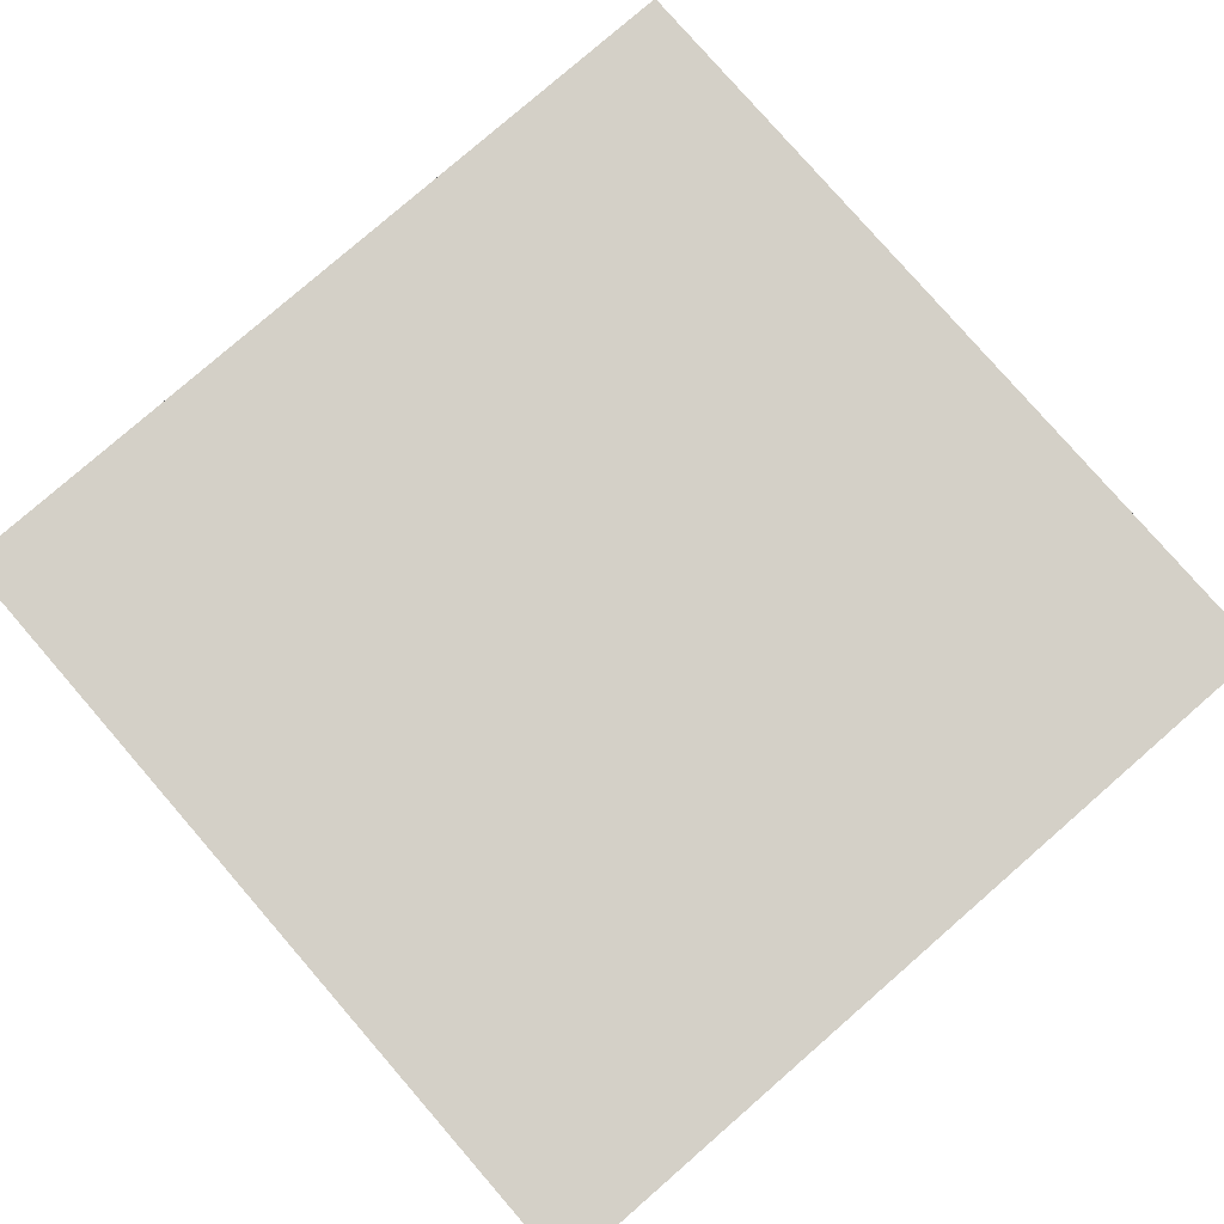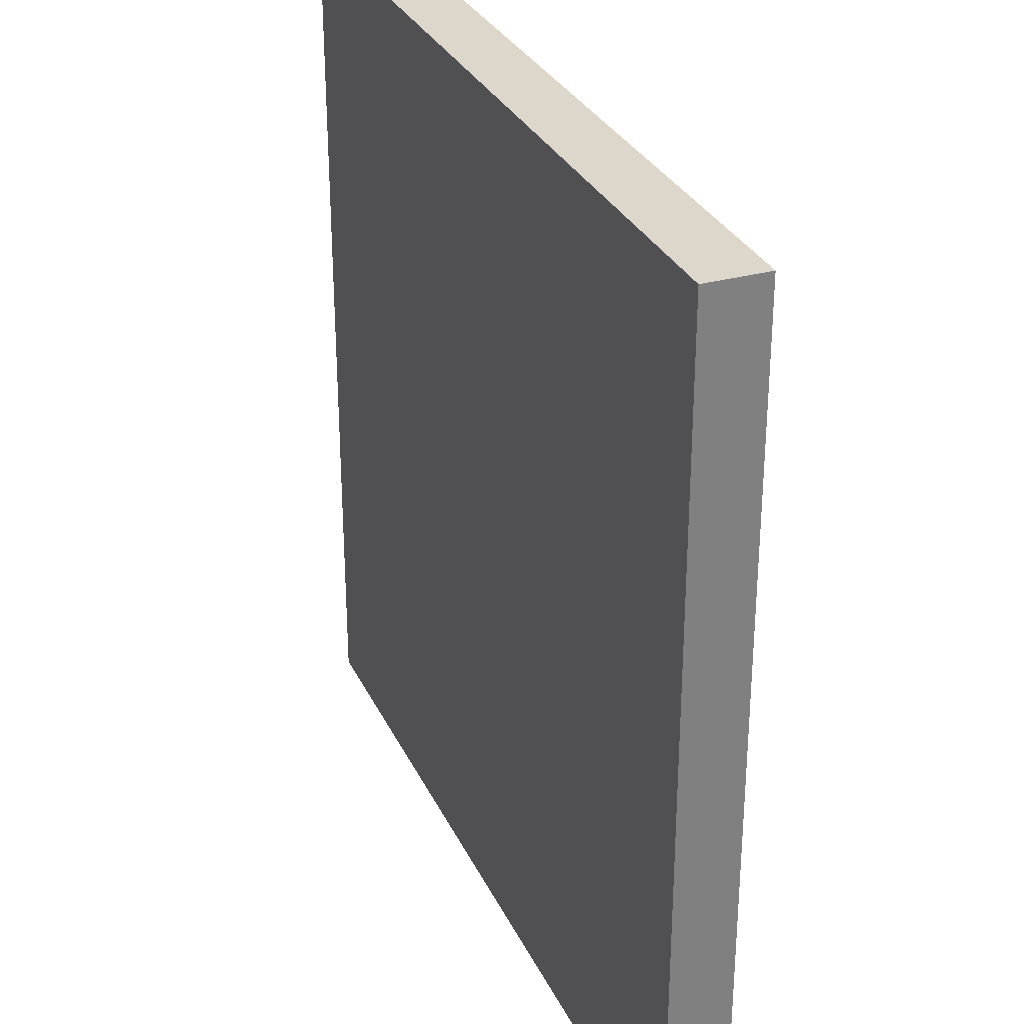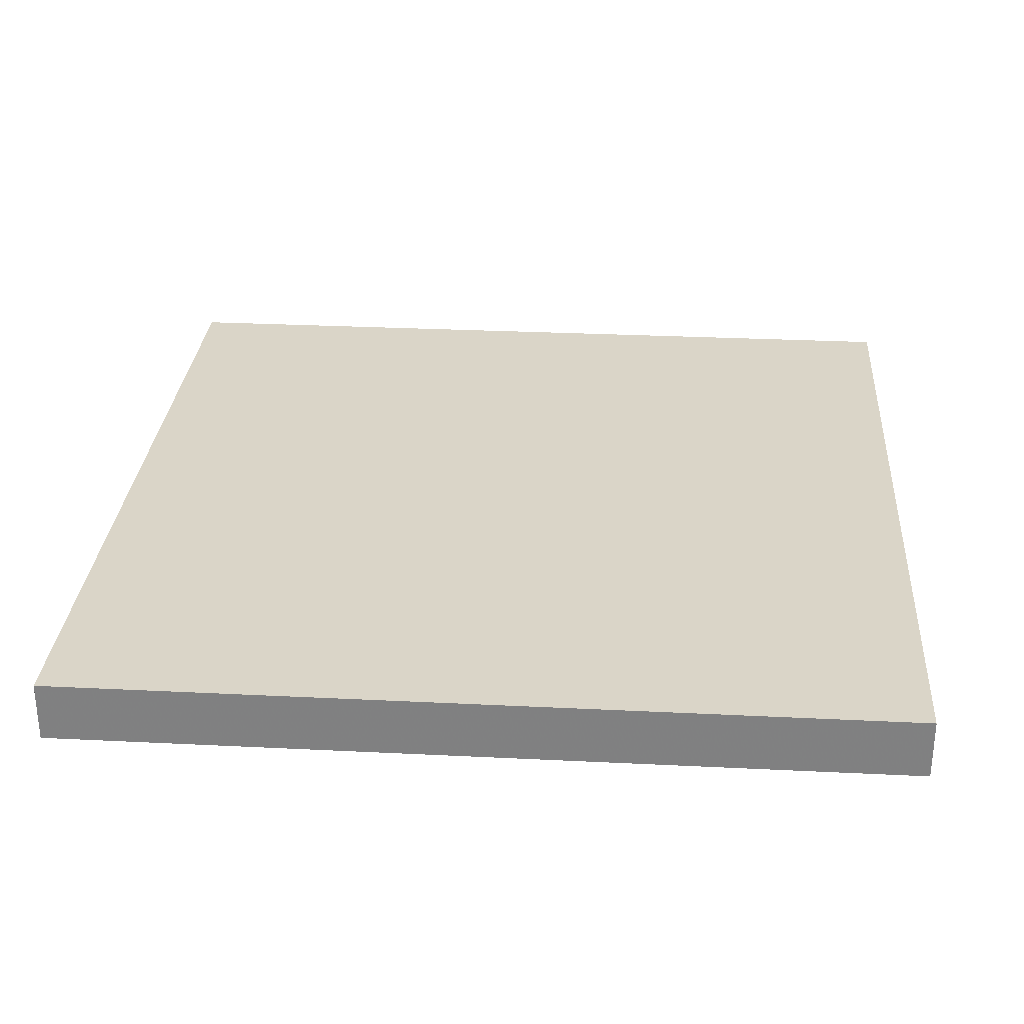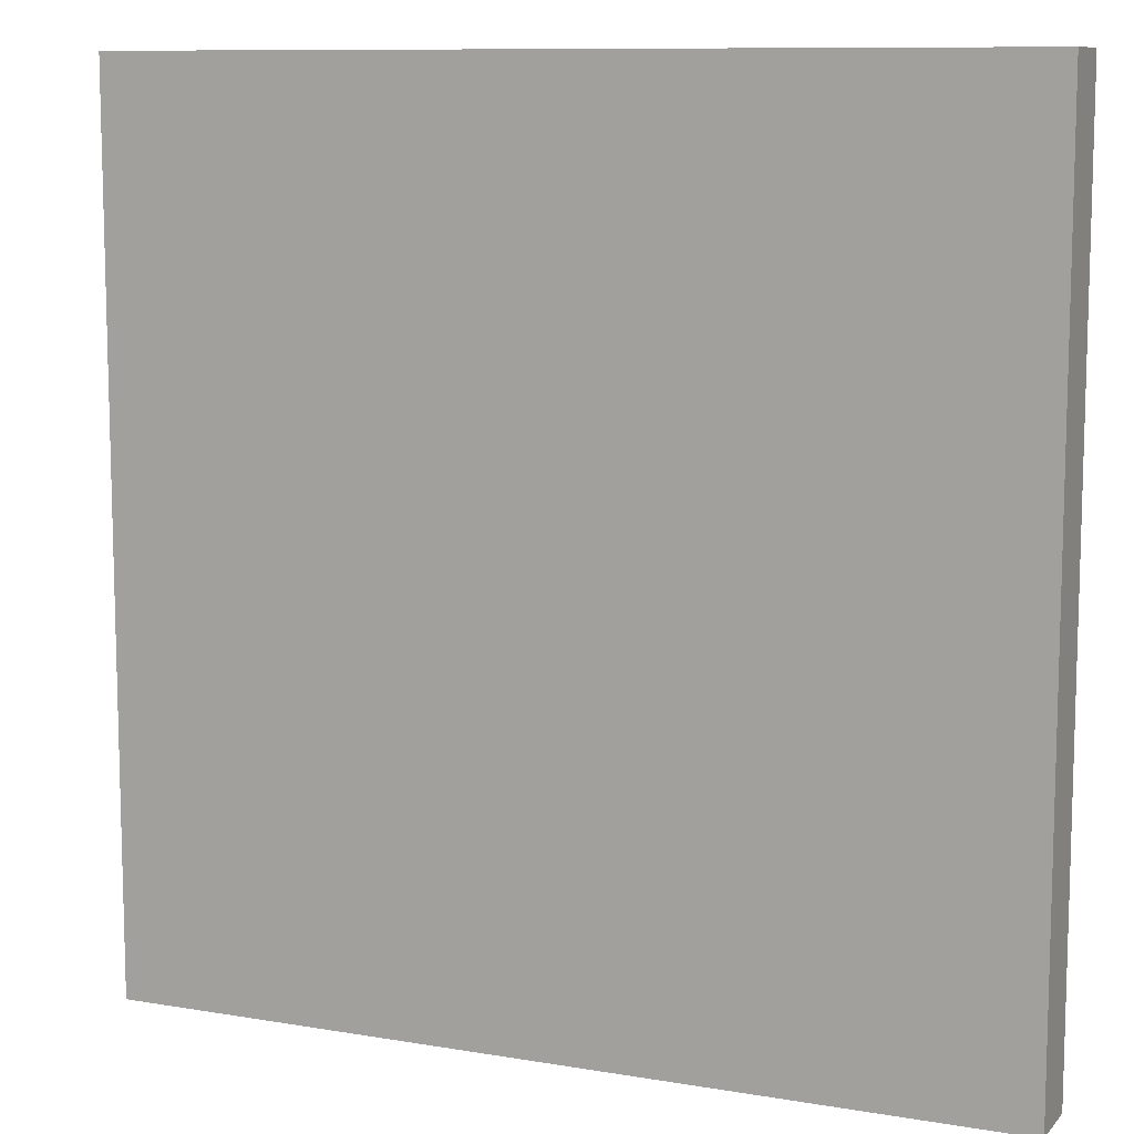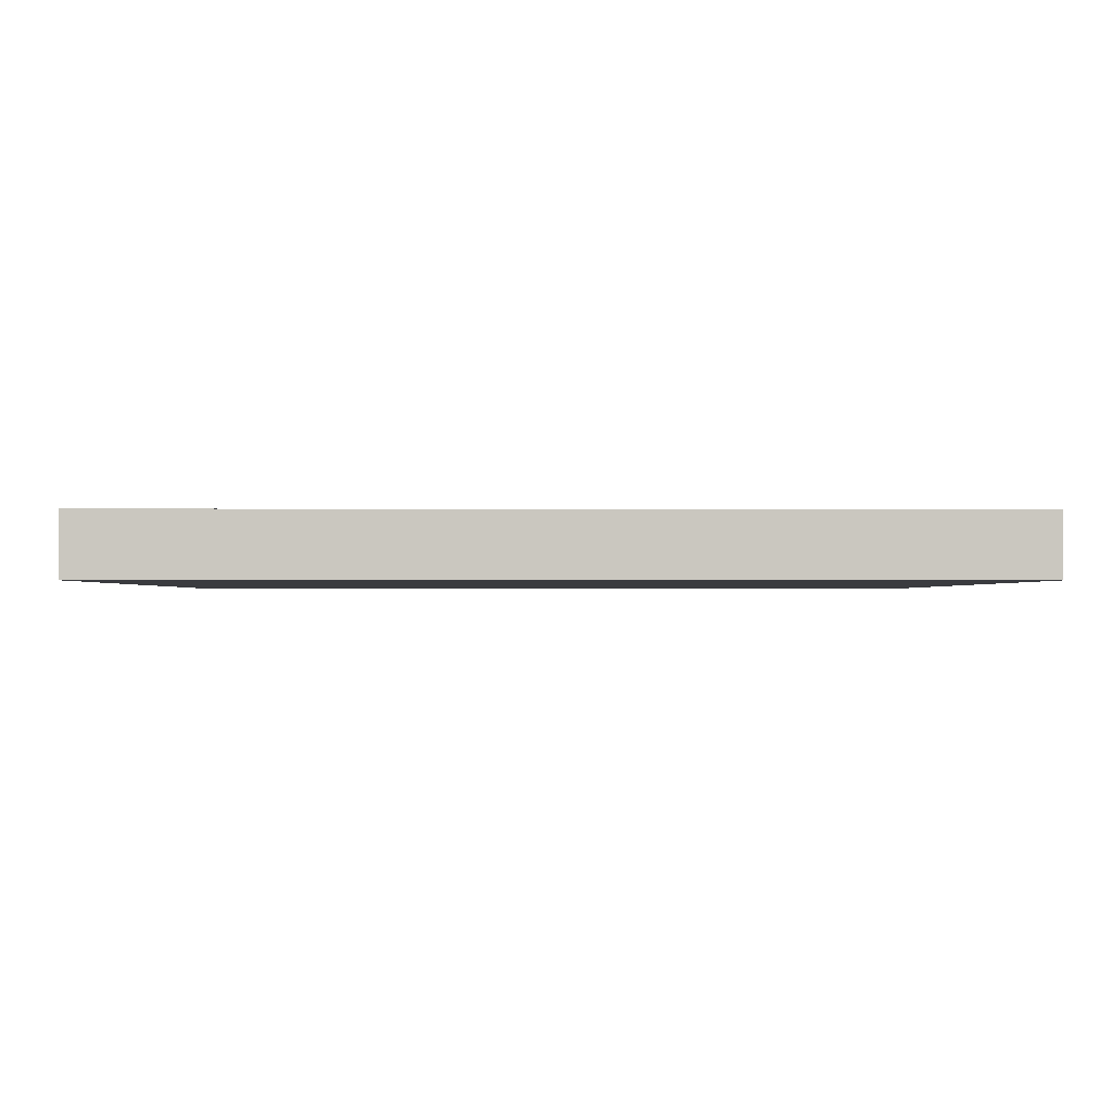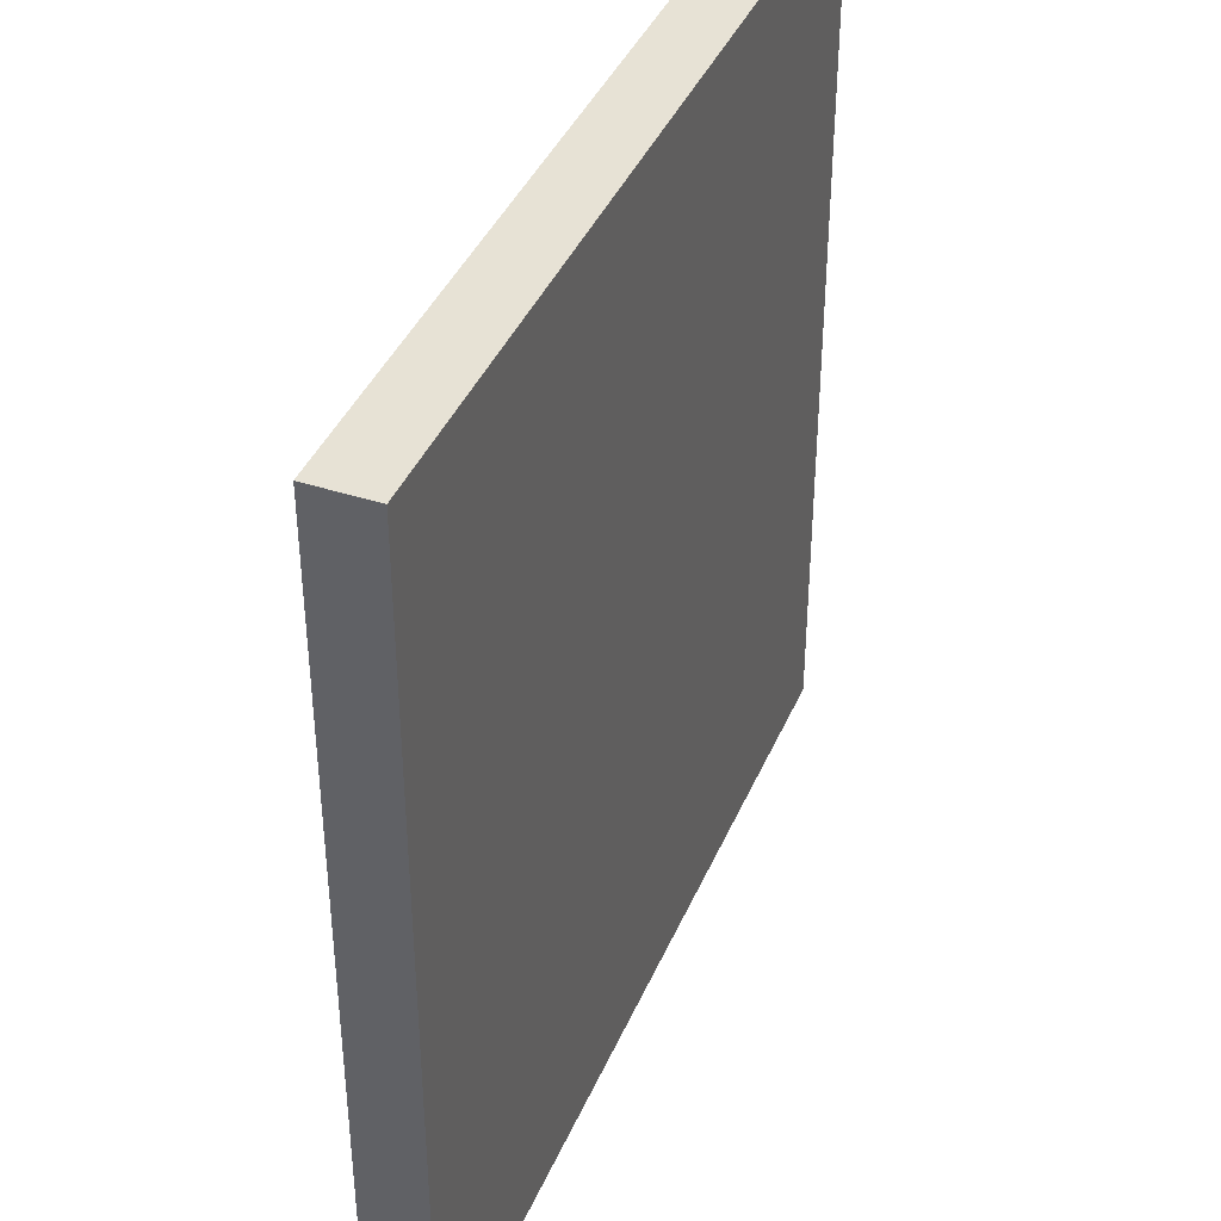
<metadata>
{"format":"obj","ext":"obj","renderer":"f3d","projection":"perspective","resolution":1024,"background":"white","views":[{"elev":79.9,"azim":-41.0,"up":"+Y"},{"elev":30.6,"azim":-111.9,"up":"+Z"},{"elev":29.2,"azim":4.2,"up":"+Y"},{"elev":10.0,"azim":-156.5,"up":"+Z"},{"elev":-1.3,"azim":179.3,"up":"+Y"},{"elev":40.3,"azim":111.8,"up":"+Z"}]}
</metadata>
<code>
o Cube_Cube.001
v -1 0.7015 1
v -1 0.7015 -1
v 1 0.7015 -1
v 1 0.7015 1
v -1 0.8436 1
v -1 0.8436 -1
v 1 0.8436 -1
v 1 0.8436 1
f 6 2 1
f 7 3 2
f 8 4 3
f 5 1 4
f 2 3 4
f 7 6 5
f 5 6 1
f 6 7 2
f 7 8 3
f 8 5 4
f 1 2 4
f 8 7 5

</code>
